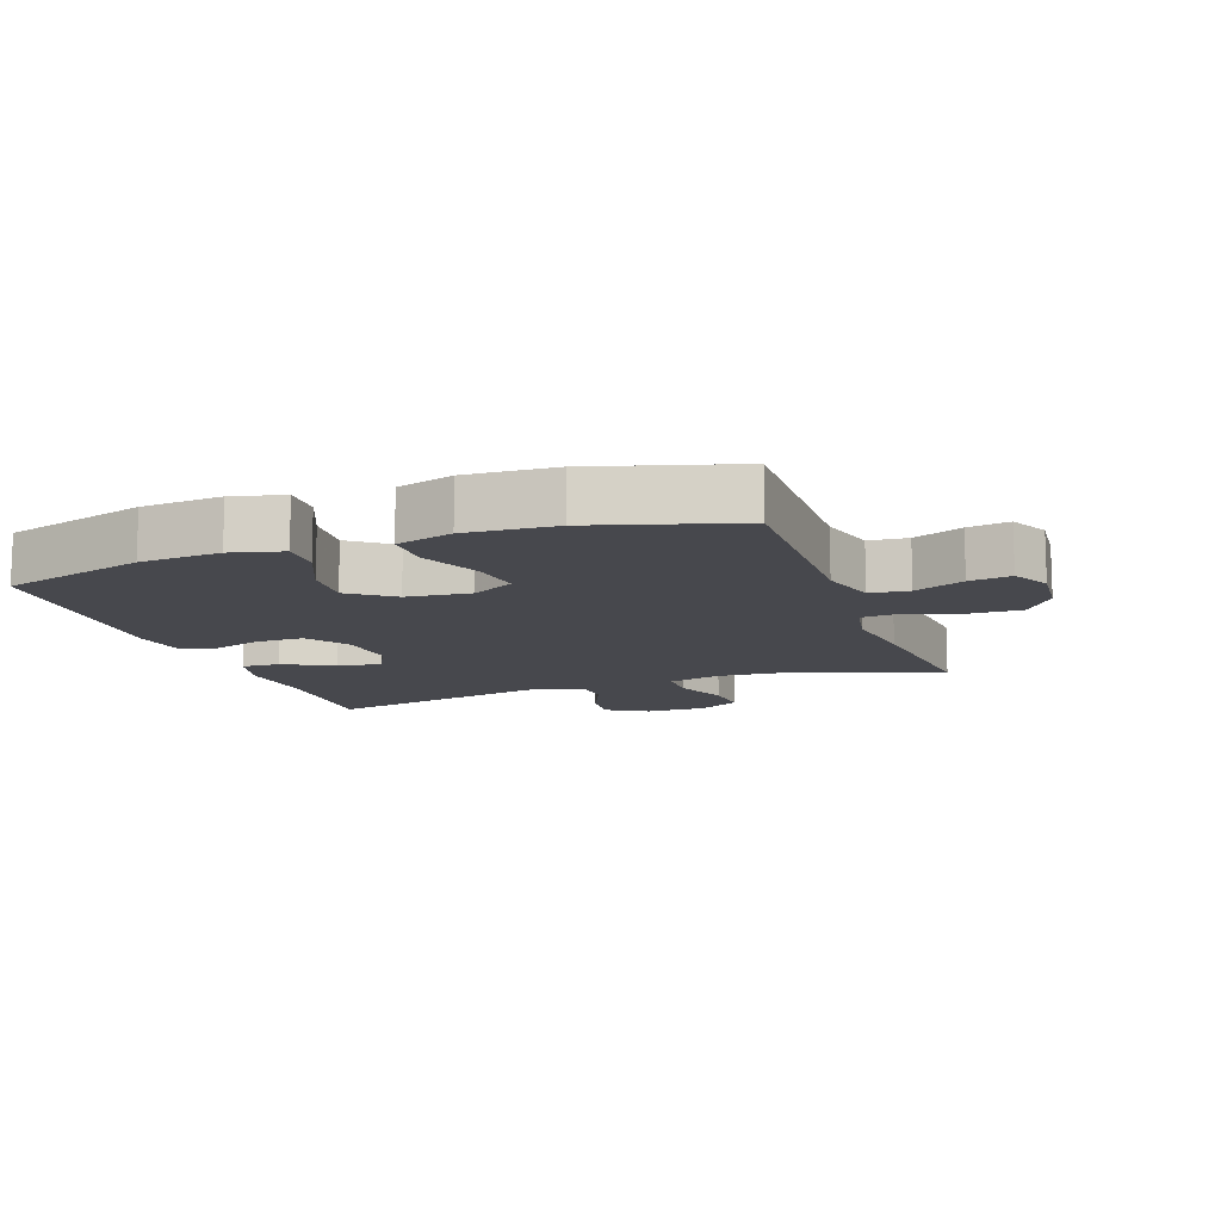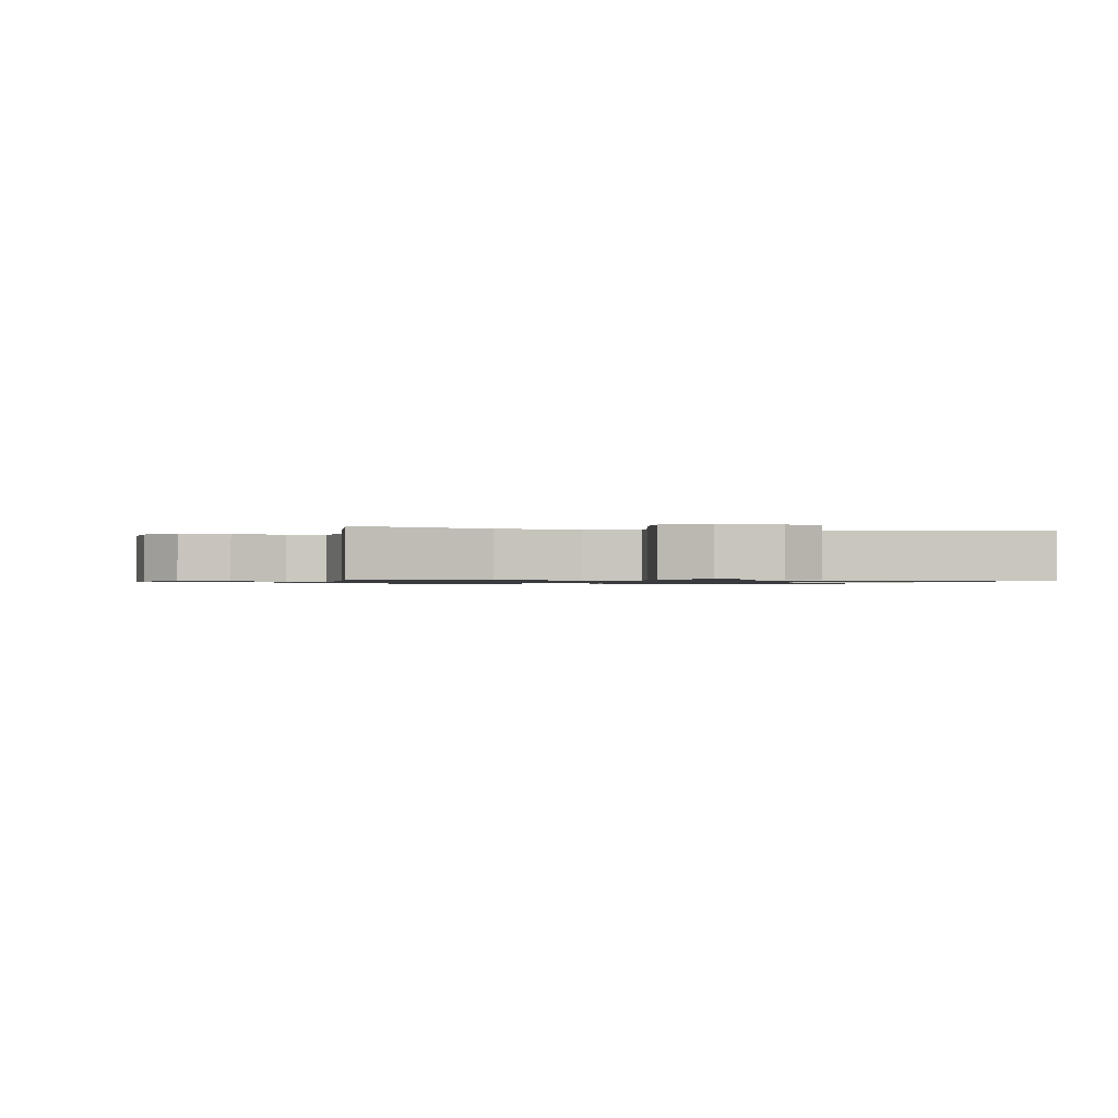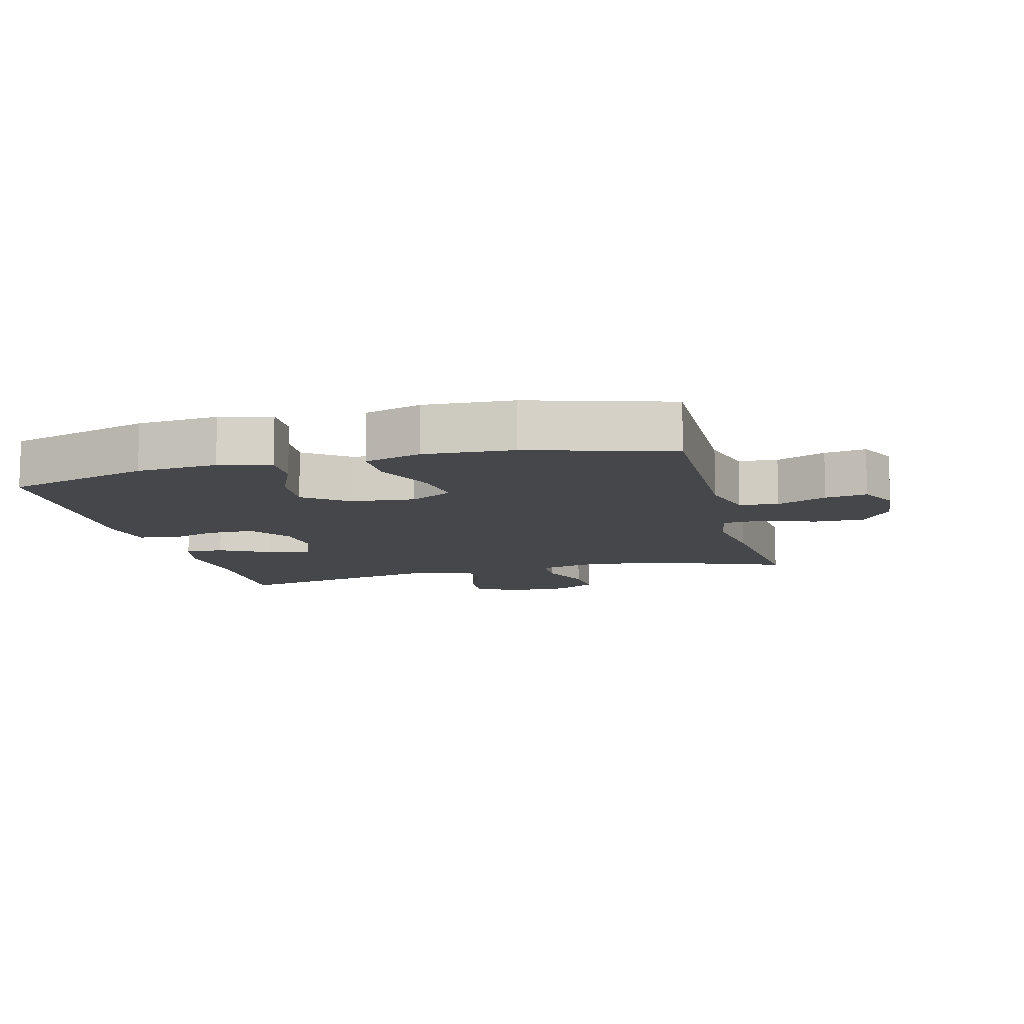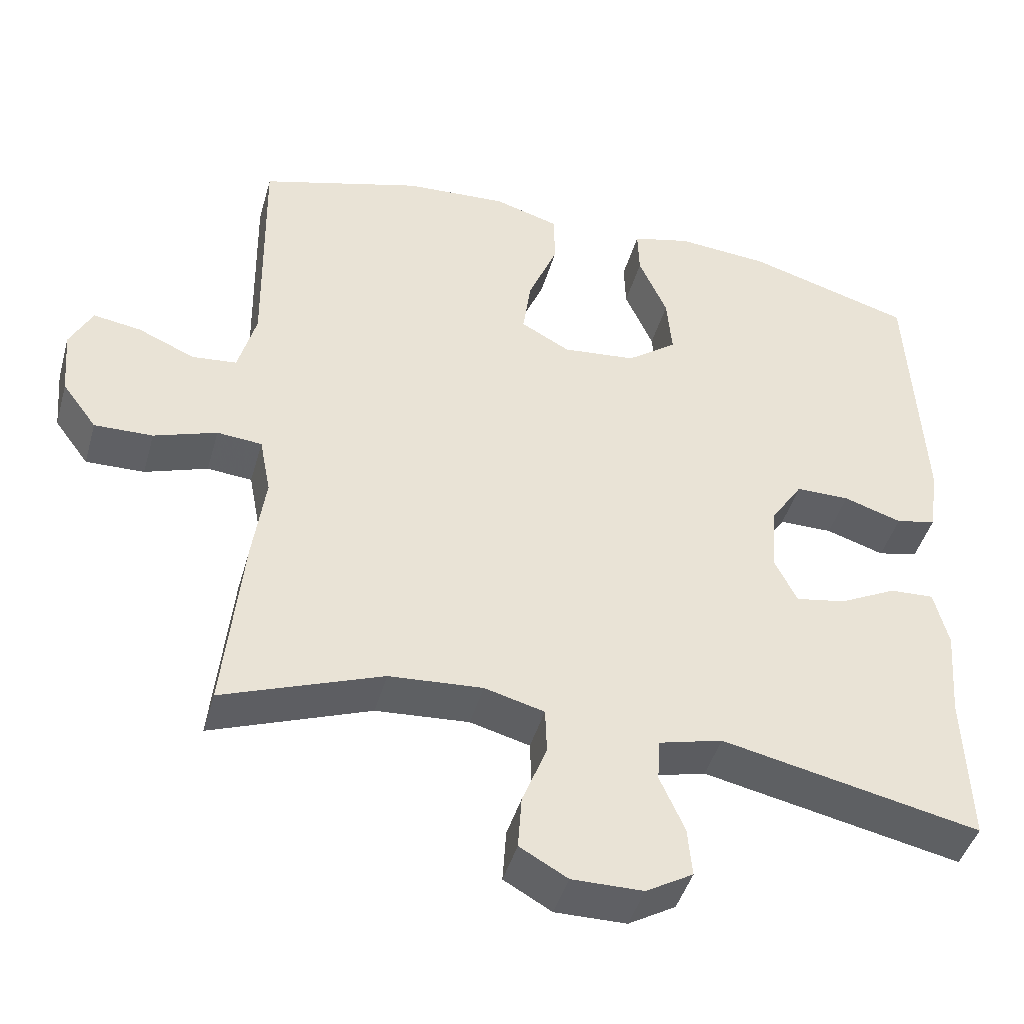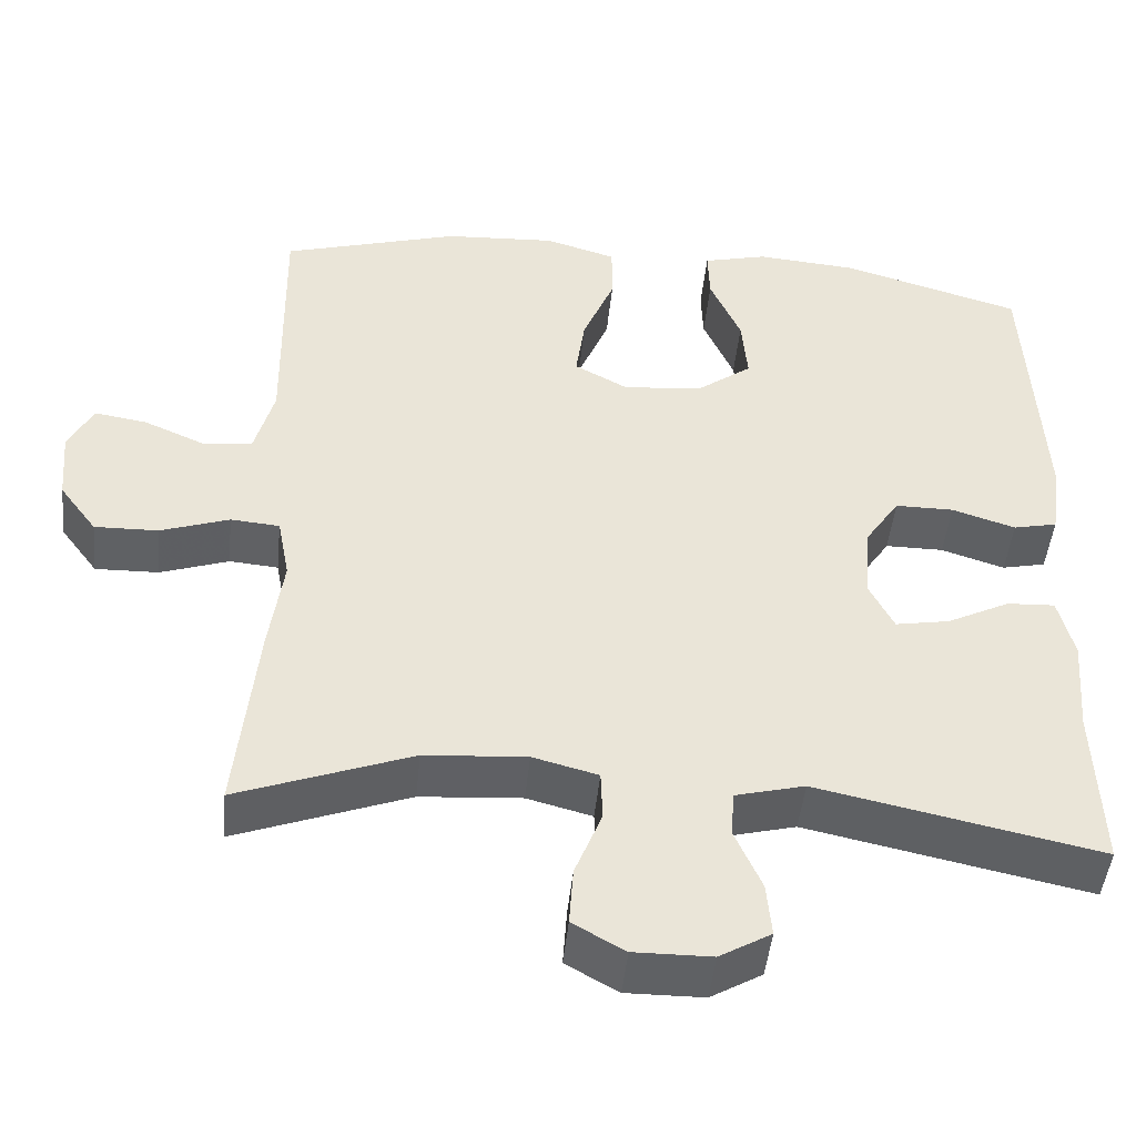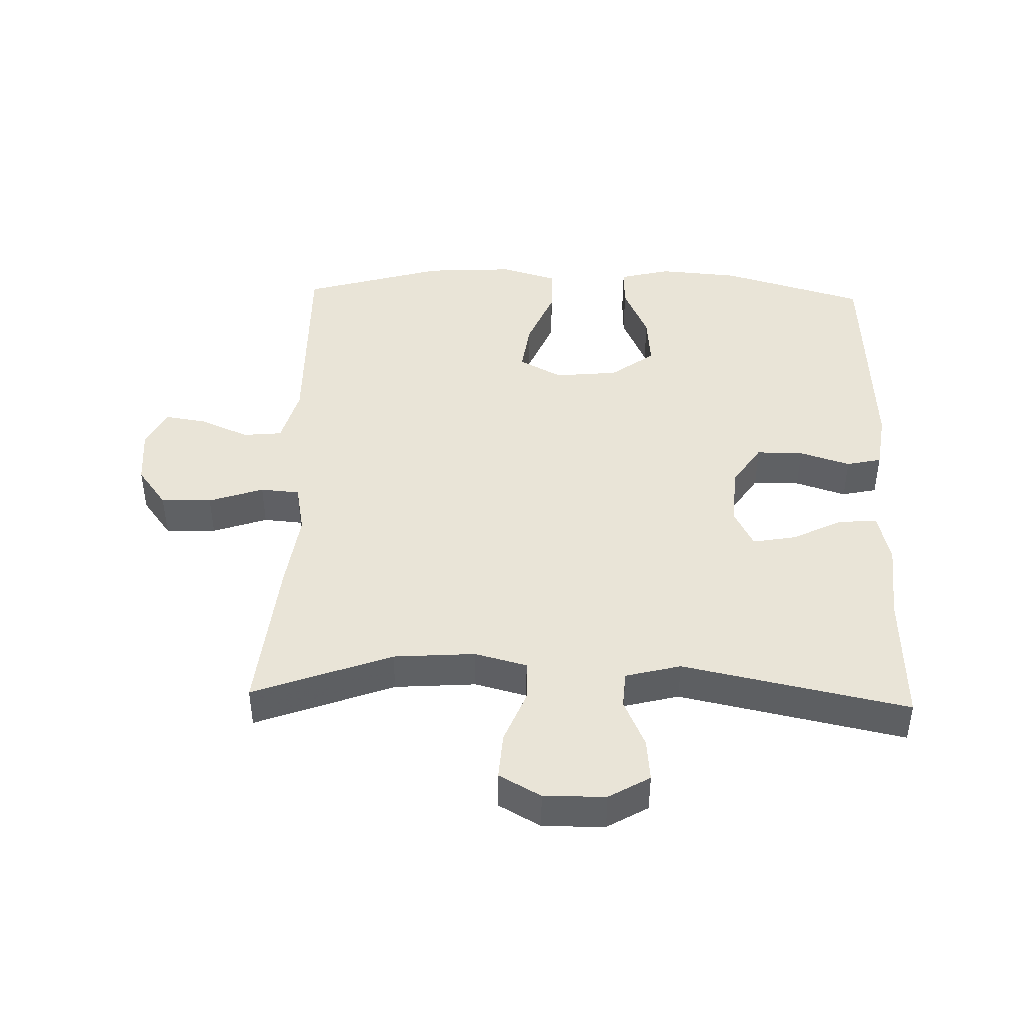
<metadata>
{"format":"obj","ext":"obj","renderer":"f3d","projection":"perspective","resolution":1024,"background":"white","views":[{"elev":-11.9,"azim":19.6,"up":"+Y"},{"elev":-0.9,"azim":167.5,"up":"+Y"},{"elev":-10.7,"azim":14.4,"up":"+Y"},{"elev":-44.4,"azim":164.4,"up":"+Z"},{"elev":-46.9,"azim":174.3,"up":"+Z"},{"elev":43.5,"azim":-178.3,"up":"+Y"}]}
</metadata>
<code>
v -0.5 0.07 -0.5
v -0.493 0.07 -0.295
v -0.503 0.07 -0.173
v -0.484 0.07 -0.096
v -0.425 0.07 -0.099
v -0.348 0.07 -0.138
v -0.281 0.07 -0.15
v -0.251 0.07 -0.09
v -0.258 0.07 0.003
v -0.301 0.07 0.068
v -0.373 0.07 0.068
v -0.451 0.07 0.043
v -0.505 0.07 0.055
v -0.518 0.07 0.145
v -0.5 0.07 0.5
v -0.279 0.07 0.565
v -0.155 0.07 0.575
v -0.076 0.07 0.555
v -0.078 0.07 0.491
v -0.116 0.07 0.404
v -0.123 0.07 0.323
v -0.056 0.07 0.273
v 0.042 0.07 0.263
v 0.108 0.07 0.299
v 0.097 0.07 0.378
v 0.058 0.07 0.473
v 0.058 0.07 0.546
v 0.145 0.07 0.572
v 0.282 0.07 0.564
v 0.5 0.07 0.5
v 0.495 0.07 0.182
v 0.519 0.07 0.093
v 0.579 0.07 0.087
v 0.655 0.07 0.12
v 0.719 0.07 0.13
v 0.749 0.07 0.071
v 0.741 0.07 -0.019
v 0.695 0.07 -0.081
v 0.617 0.07 -0.079
v 0.533 0.07 -0.05
v 0.473 0.07 -0.055
v 0.458 0.07 -0.133
v 0.475 0.07 -0.254
v 0.5 0.07 -0.5
v 0.287 0.07 -0.42
v 0.162 0.07 -0.411
v 0.082 0.07 -0.432
v 0.08 0.07 -0.494
v 0.113 0.07 -0.577
v 0.118 0.07 -0.649
v 0.054 0.07 -0.685
v -0.041 0.07 -0.684
v -0.104 0.07 -0.647
v -0.098 0.07 -0.581
v -0.065 0.07 -0.506
v -0.069 0.07 -0.449
v -0.154 0.07 -0.427
v -0.5 0 -0.5
v -0.493 0 -0.295
v -0.503 0 -0.173
v -0.484 0 -0.096
v -0.425 0 -0.099
v -0.348 0 -0.138
v -0.281 0 -0.15
v -0.251 0 -0.09
v -0.258 0 0.003
v -0.301 0 0.068
v -0.373 0 0.068
v -0.451 0 0.043
v -0.505 0 0.055
v -0.518 0 0.145
v -0.5 0 0.5
v -0.279 0 0.565
v -0.155 0 0.575
v -0.076 0 0.555
v -0.078 0 0.491
v -0.116 0 0.404
v -0.123 0 0.323
v -0.056 0 0.273
v 0.042 0 0.263
v 0.108 0 0.299
v 0.097 0 0.378
v 0.058 0 0.473
v 0.058 0 0.546
v 0.145 0 0.572
v 0.282 0 0.564
v 0.5 0 0.5
v 0.495 0 0.182
v 0.519 0 0.093
v 0.579 0 0.087
v 0.655 0 0.12
v 0.719 0 0.13
v 0.749 0 0.071
v 0.741 0 -0.019
v 0.695 0 -0.081
v 0.617 0 -0.079
v 0.533 0 -0.05
v 0.473 0 -0.055
v 0.458 0 -0.133
v 0.475 0 -0.254
v 0.5 0 -0.5
v 0.287 0 -0.42
v 0.162 0 -0.411
v 0.082 0 -0.432
v 0.08 0 -0.494
v 0.113 0 -0.577
v 0.118 0 -0.649
v 0.054 0 -0.685
v -0.041 0 -0.684
v -0.104 0 -0.647
v -0.098 0 -0.581
v -0.065 0 -0.506
v -0.069 0 -0.449
v -0.154 0 -0.427
f 53 54 55
f 52 53 55
f 51 52 55
f 50 51 55
f 49 50 55
f 48 49 55
f 47 48 55 56
f 46 47 56 57
f 42 43 44 45
f 41 42 45 46
f 38 39 40
f 37 38 40
f 36 37 40
f 35 36 40
f 34 35 40
f 33 34 40
f 32 33 40 41
f 41 46 57
f 32 41 57
f 31 32 57
f 29 30 31
f 28 29 31
f 27 28 31
f 26 27 31
f 25 26 31
f 18 19 20
f 17 18 20
f 16 17 20
f 15 16 20
f 14 15 20
f 13 14 20
f 12 13 20
f 11 12 20
f 10 11 20 21
f 9 10 21 22
f 4 5 6
f 3 4 6
f 2 3 6
f 2 6 7
f 1 2 7
f 57 1 7
f 31 57 7 8
f 24 25 31
f 31 8 9
f 24 31 9
f 23 24 9
f 9 22 23
f 112 111 110
f 112 110 109
f 112 109 108
f 112 108 107
f 112 107 106
f 112 106 105
f 113 112 105 104
f 114 113 104 103
f 102 101 100 99
f 103 102 99 98
f 97 96 95
f 97 95 94
f 97 94 93
f 97 93 92
f 97 92 91
f 97 91 90
f 98 97 90 89
f 114 103 98
f 114 98 89
f 114 89 88
f 88 87 86
f 88 86 85
f 88 85 84
f 88 84 83
f 88 83 82
f 77 76 75
f 77 75 74
f 77 74 73
f 77 73 72
f 77 72 71
f 77 71 70
f 77 70 69
f 77 69 68
f 78 77 68 67
f 79 78 67 66
f 63 62 61
f 63 61 60
f 63 60 59
f 64 63 59
f 64 59 58
f 64 58 114
f 65 64 114 88
f 88 82 81
f 66 65 88
f 66 88 81
f 66 81 80
f 80 79 66
f 1 58 59 2
f 2 59 60 3
f 3 60 61 4
f 4 61 62 5
f 5 62 63 6
f 6 63 64 7
f 7 64 65 8
f 8 65 66 9
f 9 66 67 10
f 10 67 68 11
f 11 68 69 12
f 12 69 70 13
f 13 70 71 14
f 14 71 72 15
f 15 72 73 16
f 16 73 74 17
f 17 74 75 18
f 18 75 76 19
f 19 76 77 20
f 20 77 78 21
f 21 78 79 22
f 22 79 80 23
f 23 80 81 24
f 24 81 82 25
f 25 82 83 26
f 26 83 84 27
f 27 84 85 28
f 28 85 86 29
f 29 86 87 30
f 30 87 88 31
f 31 88 89 32
f 32 89 90 33
f 33 90 91 34
f 34 91 92 35
f 35 92 93 36
f 36 93 94 37
f 37 94 95 38
f 38 95 96 39
f 39 96 97 40
f 40 97 98 41
f 41 98 99 42
f 42 99 100 43
f 43 100 101 44
f 44 101 102 45
f 45 102 103 46
f 46 103 104 47
f 47 104 105 48
f 48 105 106 49
f 49 106 107 50
f 50 107 108 51
f 51 108 109 52
f 52 109 110 53
f 53 110 111 54
f 54 111 112 55
f 55 112 113 56
f 56 113 114 57
f 57 114 58 1

</code>
